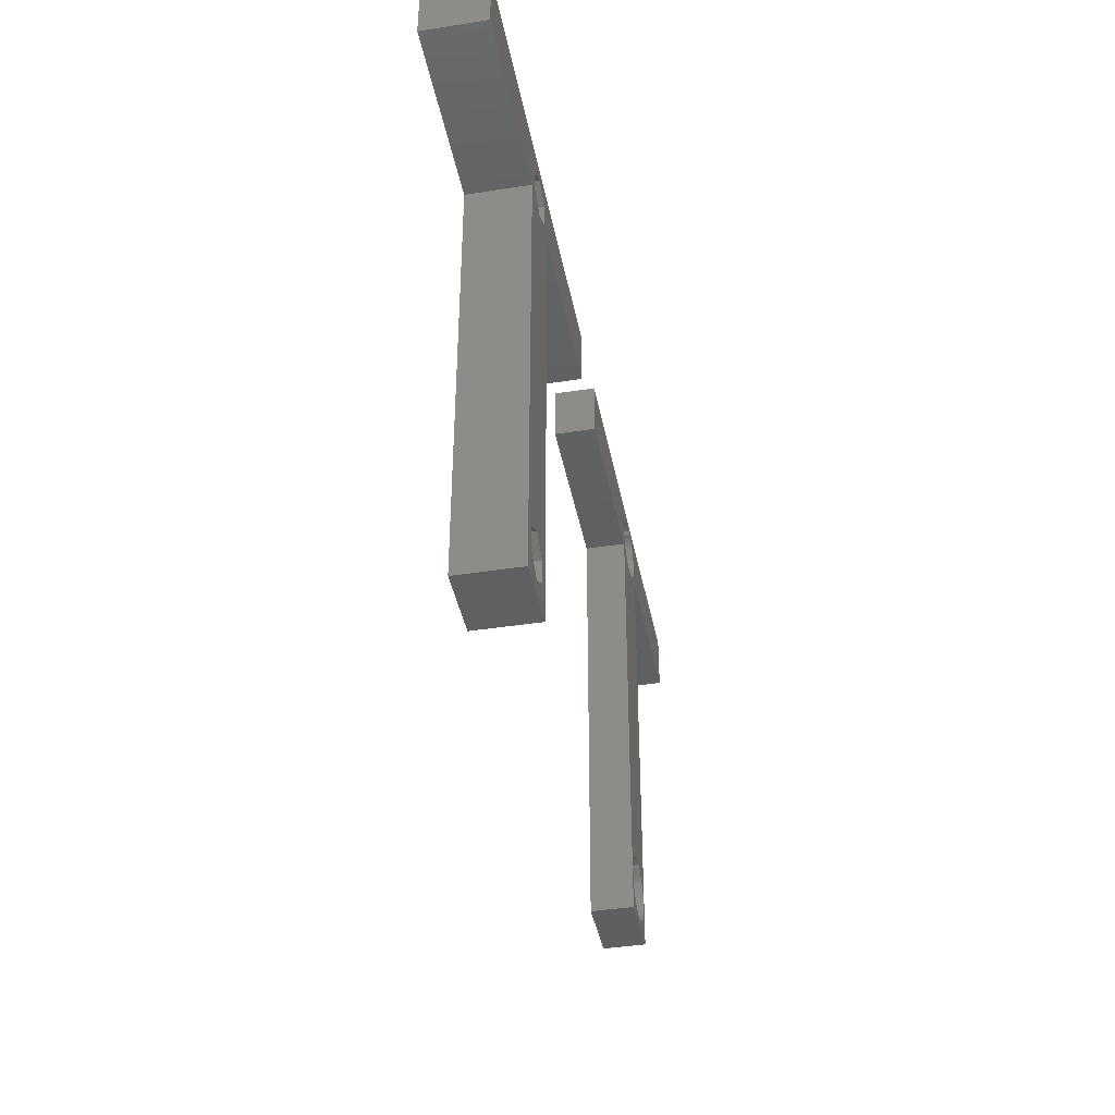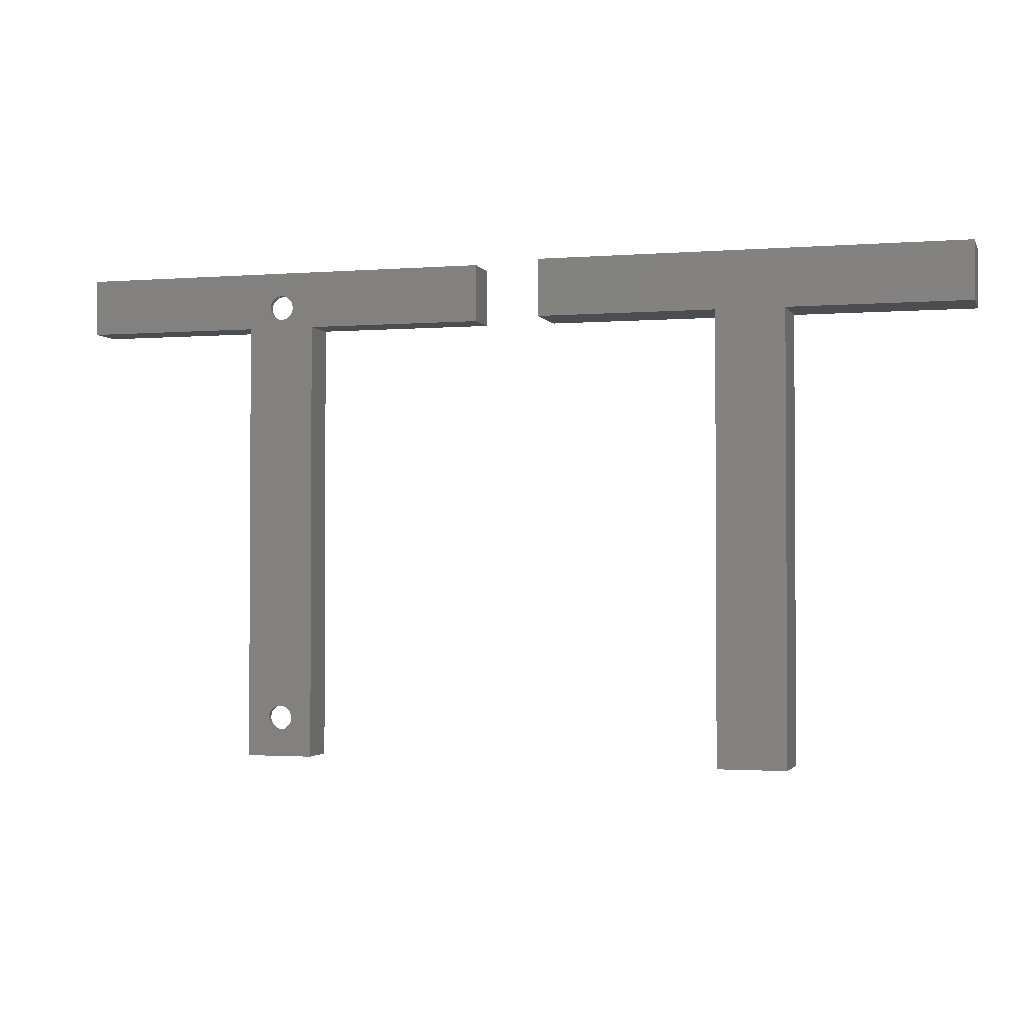
<metadata>
{"format":"stl","ext":"stl","renderer":"f3d","projection":"perspective","resolution":1024,"background":"white","views":[{"elev":-40.6,"azim":100.8,"up":"+Y"},{"elev":-1.9,"azim":15.8,"up":"+Y"}]}
</metadata>
<code>
# stl→obj: 376 verts, 752 faces
v 34.78 70.26 0
v 34 70.2 5.5
v 34.78 70.26 5.5
v 34 70.2 0
v 38.94 75.98 0
v 38.76 76.75 5.5
v 38.76 76.75 0
v 38.94 75.98 5.5
v 39 75.2 0
v 39 75.2 5.5
v 38.45 77.47 5.5
v 38.45 77.47 0
v 36.94 71.15 0
v 36.27 70.75 5.5
v 36.94 71.15 5.5
v 36.27 70.75 0
v 38.05 78.14 5.5
v 38.05 78.14 0
v 37.54 78.74 5.5
v 37.54 78.74 0
v 29 75.2 5.5
v 29.06 75.98 0
v 29.06 75.98 5.5
v 29 75.2 0
v 35.55 70.44 0
v 35.55 70.44 5.5
v 29.95 72.26 5.5
v 29.55 72.93 0
v 29.55 72.93 5.5
v 29.95 72.26 0
v 29.24 73.65 0
v 29.24 73.65 5.5
v 36.27 79.66 0
v 36.94 79.25 5.5
v 36.27 79.66 5.5
v 36.94 79.25 0
v 29.95 78.14 5.5
v 30.46 78.74 0
v 30.46 78.74 5.5
v 29.95 78.14 0
v 29.06 74.42 5.5
v 29.06 74.42 0
v 37.54 71.66 0
v 38.05 72.26 5.5
v 38.05 72.26 0
v 37.54 71.66 5.5
v 38.45 72.93 5.5
v 38.45 72.93 0
v 33.22 70.26 0
v 32.45 70.44 5.5
v 33.22 70.26 5.5
v 32.45 70.44 0
v 36 75.2 5.5
v 38.94 74.42 5.5
v 35.98 74.89 5.5
v 38.76 73.65 5.5
v 35.9 74.58 5.5
v 35.98 75.51 5.5
v 35.78 74.29 5.5
v 35.62 74.02 5.5
v 35.9 75.82 5.5
v 35.41 73.79 5.5
v 35.18 73.58 5.5
v 35.78 76.11 5.5
v 34.91 73.42 5.5
v 34.62 73.3 5.5
v 34.31 73.22 5.5
v 34 73.2 5.5
v 33.69 73.22 5.5
v 33.38 73.3 5.5
v 33.09 73.42 5.5
v 31.73 70.75 5.5
v 32.82 73.58 5.5
v 31.06 71.15 5.5
v 32.59 73.79 5.5
v 30.46 71.66 5.5
v 32.38 74.02 5.5
v 32.22 74.29 5.5
v 35.62 76.38 5.5
v 35.41 76.61 5.5
v 35.18 76.82 5.5
v 34.91 76.98 5.5
v 35.55 79.96 5.5
v 34.62 77.1 5.5
v 34.78 80.14 5.5
v 34.31 77.18 5.5
v 34 77.2 5.5
v 34 80.2 5.5
v 33.69 77.18 5.5
v 33.22 80.14 5.5
v 33.38 77.1 5.5
v 32.45 79.96 5.5
v 33.09 76.98 5.5
v 31.73 79.66 5.5
v 32.82 76.82 5.5
v 31.06 79.25 5.5
v 32.59 76.61 5.5
v 32.38 76.38 5.5
v 32.22 76.11 5.5
v 29.55 77.47 5.5
v 32.1 75.82 5.5
v 29.24 76.75 5.5
v 32.02 75.51 5.5
v 32 75.2 5.5
v 32.1 74.58 5.5
v 32.02 74.89 5.5
v 31.73 70.75 0
v 38.94 74.42 0
v 38.76 73.65 0
v 31.06 79.25 0
v 31.73 79.66 0
v 32.45 79.96 0
v 29.55 77.47 0
v 29.24 76.75 0
v 33.22 80.14 0
v 34 80.2 0
v 31.06 71.15 0
v 30.46 71.66 0
v 34.78 80.14 0
v 35.55 79.96 0
v 35.98 74.89 6.5
v 35.9 74.58 6.5
v 35.9 75.82 6.5
v 35.98 75.51 6.5
v 36 75.2 6.5
v 35.78 76.11 6.5
v 32.22 74.29 6.5
v 32.1 74.58 6.5
v 32.59 73.79 6.5
v 32.82 73.58 6.5
v 33.69 77.18 6.5
v 33.38 77.1 6.5
v 34 73.2 6.5
v 34.31 73.22 6.5
v 33.09 76.98 6.5
v 32.82 76.82 6.5
v 32.38 76.38 6.5
v 32.59 76.61 6.5
v 35.78 74.29 6.5
v 35.41 76.61 6.5
v 35.62 76.38 6.5
v 34.62 77.1 6.5
v 34.31 77.18 6.5
v 35.62 74.02 6.5
v 34.62 73.3 6.5
v 34.91 73.42 6.5
v 32.02 74.89 6.5
v 34 77.2 6.5
v 33.69 73.22 6.5
v 32.02 75.51 6.5
v 32.1 75.82 6.5
v 35.18 76.82 6.5
v 34.91 76.98 6.5
v 33.09 73.42 6.5
v 35.41 73.79 6.5
v 35.18 73.58 6.5
v 32.22 76.11 6.5
v 33.38 73.3 6.5
v 32.38 74.02 6.5
v 32 75.2 6.5
v 34.78 1.462 0
v 34 1.4 5.5
v 34.78 1.462 5.5
v 34 1.4 0
v 38.94 7.182 0
v 38.76 7.945 5.5
v 38.76 7.945 0
v 38.94 7.182 5.5
v 39 6.4 0
v 39 6.4 5.5
v 38.45 8.67 5.5
v 38.45 8.67 0
v 36.94 2.355 0
v 36.27 1.945 5.5
v 36.94 2.355 5.5
v 36.27 1.945 0
v 38.05 9.339 5.5
v 38.05 9.339 0
v 37.54 9.936 5.5
v 37.54 9.936 0
v 29 6.4 5.5
v 29.06 7.182 0
v 29.06 7.182 5.5
v 29 6.4 0
v 35.55 1.645 0
v 35.55 1.645 5.5
v 29.95 3.461 5.5
v 29.55 4.13 0
v 29.55 4.13 5.5
v 29.95 3.461 0
v 29.24 4.855 0
v 29.24 4.855 5.5
v 36.27 10.86 0
v 36.94 10.45 5.5
v 36.27 10.86 5.5
v 36.94 10.45 0
v 29.95 9.339 5.5
v 30.46 9.936 0
v 30.46 9.936 5.5
v 29.95 9.339 0
v 29.06 5.618 5.5
v 29.06 5.618 0
v 37.54 2.864 0
v 38.05 3.461 5.5
v 38.05 3.461 0
v 37.54 2.864 5.5
v 38.45 4.13 5.5
v 38.45 4.13 0
v 33.22 1.462 0
v 32.45 1.645 5.5
v 33.22 1.462 5.5
v 32.45 1.645 0
v 36 6.4 5.5
v 38.94 5.618 5.5
v 35.98 6.087 5.5
v 38.76 4.855 5.5
v 35.9 5.782 5.5
v 35.98 6.713 5.5
v 35.78 5.492 5.5
v 35.62 5.224 5.5
v 35.9 7.018 5.5
v 35.41 4.986 5.5
v 35.18 4.782 5.5
v 35.78 7.308 5.5
v 34.91 4.618 5.5
v 34.62 4.498 5.5
v 34.31 4.425 5.5
v 34 4.4 5.5
v 33.69 4.425 5.5
v 33.38 4.498 5.5
v 33.09 4.618 5.5
v 31.73 1.945 5.5
v 32.82 4.782 5.5
v 31.06 2.355 5.5
v 32.59 4.986 5.5
v 30.46 2.864 5.5
v 32.38 5.224 5.5
v 32.22 5.492 5.5
v 35.62 7.576 5.5
v 35.41 7.814 5.5
v 35.18 8.018 5.5
v 34.91 8.182 5.5
v 35.55 11.16 5.5
v 34.62 8.302 5.5
v 34.78 11.34 5.5
v 34.31 8.375 5.5
v 34 8.4 5.5
v 34 11.4 5.5
v 33.69 8.375 5.5
v 33.22 11.34 5.5
v 33.38 8.302 5.5
v 32.45 11.16 5.5
v 33.09 8.182 5.5
v 31.73 10.86 5.5
v 32.82 8.018 5.5
v 31.06 10.45 5.5
v 32.59 7.814 5.5
v 32.38 7.576 5.5
v 32.22 7.308 5.5
v 29.55 8.67 5.5
v 32.1 7.018 5.5
v 29.24 7.945 5.5
v 32.02 6.713 5.5
v 32 6.4 5.5
v 32.1 5.782 5.5
v 32.02 6.087 5.5
v 31.73 1.945 0
v 38.94 5.618 0
v 38.76 4.855 0
v 31.06 10.45 0
v 31.73 10.86 0
v 32.45 11.16 0
v 29.55 8.67 0
v 29.24 7.945 0
v 33.22 11.34 0
v 34 11.4 0
v 31.06 2.355 0
v 30.46 2.864 0
v 34.78 11.34 0
v 35.55 11.16 0
v 35.98 6.087 6.5
v 35.9 5.782 6.5
v 35.9 7.018 6.5
v 35.98 6.713 6.5
v 36 6.4 6.5
v 35.78 7.308 6.5
v 32.22 5.492 6.5
v 32.1 5.782 6.5
v 32.59 4.986 6.5
v 32.82 4.782 6.5
v 33.69 8.375 6.5
v 33.38 8.302 6.5
v 34 4.4 6.5
v 34.31 4.425 6.5
v 33.09 8.182 6.5
v 32.82 8.018 6.5
v 32.38 7.576 6.5
v 32.59 7.814 6.5
v 35.78 5.492 6.5
v 35.41 7.814 6.5
v 35.62 7.576 6.5
v 34.62 8.302 6.5
v 34.31 8.375 6.5
v 35.62 5.224 6.5
v 34.62 4.498 6.5
v 34.91 4.618 6.5
v 32.02 6.087 6.5
v 34 8.4 6.5
v 33.69 4.425 6.5
v 32.02 6.713 6.5
v 32.1 7.018 6.5
v 35.18 8.018 6.5
v 34.91 8.182 6.5
v 33.09 4.618 6.5
v 35.41 4.986 6.5
v 35.18 4.782 6.5
v 32.22 7.308 6.5
v 33.38 4.498 6.5
v 32.38 5.224 6.5
v 32 6.4 6.5
v 39.44 71.81 0
v 28.43 71.81 0
v 39.44 0 0
v 28.43 0 0
v 68.19 71.81 0
v 68.19 81.02 0
v -0.326 71.81 0
v -0.326 81.02 0
v 39.44 71.81 6.5
v 28.43 71.81 6.5
v 28.43 0 6.5
v 68.19 81.02 6.5
v 68.19 71.81 6.5
v -0.326 81.02 6.5
v -0.326 71.81 6.5
v 39.44 0 6.5
v 114 71.2 0
v 119.4 71.81 0
v 114 10.4 0
v 117.5 73.2 0
v 108.4 71.81 0
v 110.5 8.4 0
v 117.5 8.4 0
v 119.4 0 0
v 117.5 4.4 0
v 114 2.4 0
v 108.4 0 0
v 110.5 4.4 0
v 110.5 73.2 0
v 148.2 81.02 0
v 148.2 71.81 0
v 117.5 77.2 0
v 114 79.2 0
v 110.5 77.2 0
v 79.67 81.02 0
v 79.67 71.81 0
v 148.2 81.02 10
v 119.4 71.81 10
v 148.2 71.81 10
v 108.4 71.81 10
v 119.4 0 10
v 79.67 81.02 10
v 79.67 71.81 10
v 108.4 0 10
v 117.5 77.2 6.4
v 114 79.2 6.4
v 114 71.2 6.4
v 117.5 73.2 6.4
v 110.5 77.2 6.4
v 110.5 73.2 6.4
v 117.5 8.4 6.4
v 114 10.4 6.4
v 110.5 8.4 6.4
v 114 2.4 6.4
v 117.5 4.4 6.4
v 110.5 4.4 6.4
f 1 2 3
f 2 1 4
f 5 6 7
f 6 5 8
f 9 8 5
f 8 9 10
f 7 11 12
f 11 7 6
f 13 14 15
f 14 13 16
f 12 17 18
f 17 12 11
f 18 19 20
f 19 18 17
f 21 22 23
f 22 21 24
f 25 3 26
f 3 25 1
f 27 28 29
f 28 27 30
f 29 31 32
f 31 29 28
f 33 34 35
f 34 33 36
f 37 38 39
f 38 37 40
f 41 24 21
f 24 41 42
f 43 44 45
f 44 43 46
f 45 47 48
f 47 45 44
f 49 50 51
f 50 49 52
f 53 10 54
f 55 54 56
f 10 53 8
f 57 56 47
f 58 8 53
f 59 47 44
f 8 58 6
f 60 44 46
f 61 6 58
f 62 46 15
f 6 61 11
f 63 15 14
f 64 11 61
f 11 64 17
f 54 55 53
f 56 57 55
f 47 59 57
f 44 60 59
f 65 14 26
f 46 62 60
f 15 63 62
f 14 65 63
f 66 26 3
f 26 66 65
f 3 67 66
f 2 67 3
f 2 68 67
f 2 69 68
f 51 69 2
f 69 51 70
f 50 70 51
f 70 50 71
f 72 71 50
f 71 72 73
f 74 73 72
f 73 74 75
f 76 75 74
f 75 76 77
f 77 27 78
f 27 77 76
f 79 17 64
f 17 79 19
f 80 19 79
f 19 80 34
f 81 34 80
f 34 81 35
f 82 35 81
f 35 82 83
f 84 83 82
f 83 84 85
f 86 85 84
f 87 85 86
f 87 88 85
f 89 88 87
f 90 89 91
f 89 90 88
f 92 91 93
f 94 93 95
f 96 95 97
f 91 92 90
f 39 97 98
f 37 98 99
f 100 99 101
f 102 101 103
f 93 94 92
f 23 103 104
f 29 78 27
f 78 29 105
f 95 96 94
f 32 105 29
f 97 39 96
f 105 32 106
f 98 37 39
f 41 106 32
f 99 100 37
f 106 41 104
f 101 102 100
f 21 104 41
f 103 23 102
f 104 21 23
f 32 42 41
f 42 32 31
f 52 72 50
f 72 52 107
f 108 10 9
f 10 108 54
f 109 54 108
f 54 109 56
f 38 96 39
f 96 38 110
f 111 92 94
f 92 111 112
f 36 19 34
f 19 36 20
f 100 40 37
f 40 100 113
f 102 113 100
f 113 102 114
f 112 90 92
f 90 112 115
f 115 88 90
f 88 115 116
f 117 76 74
f 76 117 118
f 116 85 88
f 85 116 119
f 76 30 27
f 30 76 118
f 43 15 46
f 15 43 13
f 120 35 83
f 35 120 33
f 23 114 102
f 114 23 22
f 119 83 85
f 83 119 120
f 48 56 109
f 56 48 47
f 16 26 14
f 26 16 25
f 110 94 96
f 94 110 111
f 4 51 2
f 51 4 49
f 107 74 72
f 74 107 117
f 57 121 55
f 121 57 122
f 58 123 61
f 123 58 124
f 53 124 58
f 124 53 125
f 61 126 64
f 126 61 123
f 127 105 128
f 105 127 78
f 73 129 130
f 129 73 75
f 91 131 132
f 131 91 89
f 67 133 134
f 133 67 68
f 95 135 136
f 135 95 93
f 137 97 138
f 97 137 98
f 59 122 57
f 122 59 139
f 79 140 80
f 140 79 141
f 86 142 143
f 142 86 84
f 60 139 59
f 139 60 144
f 65 145 146
f 145 65 66
f 128 106 147
f 106 128 105
f 89 148 131
f 148 89 87
f 68 149 133
f 149 68 69
f 150 101 151
f 101 150 103
f 97 136 138
f 136 97 95
f 64 141 79
f 141 64 126
f 82 152 153
f 152 82 81
f 71 130 154
f 130 71 73
f 62 144 60
f 144 62 155
f 63 146 156
f 146 63 65
f 55 125 53
f 125 55 121
f 81 140 152
f 140 81 80
f 84 153 142
f 153 84 82
f 151 99 157
f 99 151 101
f 66 134 145
f 134 66 67
f 87 143 148
f 143 87 86
f 93 132 135
f 132 93 91
f 69 158 149
f 158 69 70
f 159 78 127
f 78 159 77
f 129 77 159
f 77 129 75
f 147 104 160
f 104 147 106
f 70 154 158
f 154 70 71
f 160 103 150
f 103 160 104
f 157 98 137
f 98 157 99
f 62 156 155
f 156 62 63
f 161 162 163
f 162 161 164
f 165 166 167
f 166 165 168
f 169 168 165
f 168 169 170
f 167 171 172
f 171 167 166
f 173 174 175
f 174 173 176
f 172 177 178
f 177 172 171
f 178 179 180
f 179 178 177
f 181 182 183
f 182 181 184
f 185 163 186
f 163 185 161
f 187 188 189
f 188 187 190
f 189 191 192
f 191 189 188
f 193 194 195
f 194 193 196
f 197 198 199
f 198 197 200
f 201 184 181
f 184 201 202
f 203 204 205
f 204 203 206
f 205 207 208
f 207 205 204
f 209 210 211
f 210 209 212
f 213 170 214
f 215 214 216
f 170 213 168
f 217 216 207
f 218 168 213
f 219 207 204
f 168 218 166
f 220 204 206
f 221 166 218
f 222 206 175
f 166 221 171
f 223 175 174
f 224 171 221
f 171 224 177
f 214 215 213
f 216 217 215
f 207 219 217
f 204 220 219
f 225 174 186
f 206 222 220
f 175 223 222
f 174 225 223
f 226 186 163
f 186 226 225
f 163 227 226
f 162 227 163
f 162 228 227
f 162 229 228
f 211 229 162
f 229 211 230
f 210 230 211
f 230 210 231
f 232 231 210
f 231 232 233
f 234 233 232
f 233 234 235
f 236 235 234
f 235 236 237
f 237 187 238
f 187 237 236
f 239 177 224
f 177 239 179
f 240 179 239
f 179 240 194
f 241 194 240
f 194 241 195
f 242 195 241
f 195 242 243
f 244 243 242
f 243 244 245
f 246 245 244
f 247 245 246
f 247 248 245
f 249 248 247
f 250 249 251
f 249 250 248
f 252 251 253
f 254 253 255
f 256 255 257
f 251 252 250
f 199 257 258
f 197 258 259
f 260 259 261
f 262 261 263
f 253 254 252
f 183 263 264
f 189 238 187
f 238 189 265
f 255 256 254
f 192 265 189
f 257 199 256
f 265 192 266
f 258 197 199
f 201 266 192
f 259 260 197
f 266 201 264
f 261 262 260
f 181 264 201
f 263 183 262
f 264 181 183
f 192 202 201
f 202 192 191
f 212 232 210
f 232 212 267
f 268 170 169
f 170 268 214
f 269 214 268
f 214 269 216
f 198 256 199
f 256 198 270
f 271 252 254
f 252 271 272
f 196 179 194
f 179 196 180
f 260 200 197
f 200 260 273
f 262 273 260
f 273 262 274
f 272 250 252
f 250 272 275
f 275 248 250
f 248 275 276
f 277 236 234
f 236 277 278
f 276 245 248
f 245 276 279
f 236 190 187
f 190 236 278
f 203 175 206
f 175 203 173
f 280 195 243
f 195 280 193
f 183 274 262
f 274 183 182
f 279 243 245
f 243 279 280
f 208 216 269
f 216 208 207
f 176 186 174
f 186 176 185
f 270 254 256
f 254 270 271
f 164 211 162
f 211 164 209
f 267 234 232
f 234 267 277
f 217 281 215
f 281 217 282
f 218 283 221
f 283 218 284
f 213 284 218
f 284 213 285
f 221 286 224
f 286 221 283
f 287 265 288
f 265 287 238
f 233 289 290
f 289 233 235
f 251 291 292
f 291 251 249
f 227 293 294
f 293 227 228
f 255 295 296
f 295 255 253
f 297 257 298
f 257 297 258
f 219 282 217
f 282 219 299
f 239 300 240
f 300 239 301
f 246 302 303
f 302 246 244
f 220 299 219
f 299 220 304
f 225 305 306
f 305 225 226
f 288 266 307
f 266 288 265
f 249 308 291
f 308 249 247
f 228 309 293
f 309 228 229
f 310 261 311
f 261 310 263
f 257 296 298
f 296 257 255
f 224 301 239
f 301 224 286
f 242 312 313
f 312 242 241
f 231 290 314
f 290 231 233
f 222 304 220
f 304 222 315
f 223 306 316
f 306 223 225
f 215 285 213
f 285 215 281
f 241 300 312
f 300 241 240
f 244 313 302
f 313 244 242
f 311 259 317
f 259 311 261
f 226 294 305
f 294 226 227
f 247 303 308
f 303 247 246
f 253 292 295
f 292 253 251
f 229 318 309
f 318 229 230
f 319 238 287
f 238 319 237
f 289 237 319
f 237 289 235
f 307 264 320
f 264 307 266
f 230 314 318
f 314 230 231
f 320 263 310
f 263 320 264
f 317 258 297
f 258 317 259
f 222 316 315
f 316 222 223
f 167 321 165
f 321 108 9
f 172 321 167
f 321 109 108
f 178 321 172
f 321 48 109
f 180 321 178
f 321 45 48
f 196 321 180
f 321 43 45
f 193 321 196
f 321 13 43
f 16 321 193
f 321 16 13
f 280 16 193
f 280 25 16
f 279 25 280
f 279 1 25
f 276 1 279
f 276 4 1
f 275 4 276
f 275 49 4
f 272 49 275
f 272 52 49
f 322 272 271
f 272 322 52
f 322 271 270
f 52 322 107
f 322 270 198
f 107 322 117
f 322 198 200
f 117 322 118
f 322 200 273
f 118 322 30
f 322 273 274
f 30 322 28
f 322 274 182
f 28 322 31
f 322 182 184
f 31 322 42
f 323 169 321
f 323 268 169
f 323 269 268
f 323 208 269
f 323 205 208
f 323 203 205
f 323 173 203
f 323 176 173
f 323 185 176
f 323 161 185
f 323 164 161
f 324 164 323
f 322 184 324
f 202 324 184
f 191 324 202
f 188 324 191
f 190 324 188
f 278 324 190
f 277 324 278
f 267 324 277
f 212 324 267
f 209 324 212
f 164 324 209
f 9 325 321
f 165 321 169
f 325 9 326
f 5 326 9
f 7 326 5
f 12 326 7
f 18 326 12
f 20 326 18
f 36 326 20
f 33 326 36
f 120 326 33
f 119 326 120
f 116 326 119
f 42 322 24
f 327 24 322
f 328 24 327
f 24 328 22
f 22 328 114
f 114 328 113
f 113 328 40
f 40 328 38
f 38 328 110
f 110 328 111
f 116 328 326
f 115 328 116
f 112 328 115
f 111 328 112
f 122 329 121
f 329 284 285
f 139 329 122
f 329 283 284
f 144 329 139
f 329 286 283
f 155 329 144
f 329 301 286
f 156 329 155
f 329 300 301
f 146 329 156
f 329 312 300
f 145 329 146
f 329 313 312
f 134 329 145
f 329 302 313
f 133 329 134
f 329 303 302
f 329 133 330
f 308 329 330
f 330 133 149
f 329 308 303
f 330 149 158
f 308 330 291
f 330 158 154
f 291 330 292
f 330 154 130
f 292 330 295
f 330 130 129
f 295 330 296
f 330 129 159
f 296 330 298
f 330 159 127
f 298 330 297
f 330 127 128
f 297 330 317
f 330 128 147
f 331 317 330
f 330 147 160
f 317 331 311
f 332 329 333
f 121 329 125
f 126 329 332
f 329 124 125
f 329 123 124
f 329 126 123
f 332 141 126
f 332 140 141
f 332 152 140
f 332 153 152
f 332 142 153
f 332 143 142
f 332 148 143
f 334 148 332
f 311 331 310
f 150 330 160
f 151 330 150
f 157 330 151
f 137 330 157
f 334 137 138
f 148 334 131
f 334 132 131
f 334 135 132
f 334 136 135
f 334 138 136
f 137 334 330
f 330 334 335
f 329 285 336
f 281 336 285
f 282 336 281
f 299 336 282
f 304 336 299
f 315 336 304
f 316 336 315
f 306 336 316
f 305 336 306
f 294 336 305
f 293 336 294
f 331 293 309
f 331 309 318
f 331 318 314
f 331 314 290
f 293 331 336
f 289 331 290
f 319 331 289
f 287 331 319
f 288 331 287
f 307 331 288
f 320 331 307
f 310 331 320
f 321 333 329
f 333 321 325
f 333 326 332
f 326 333 325
f 326 334 332
f 334 326 328
f 327 334 328
f 334 327 335
f 327 330 335
f 330 327 322
f 324 330 322
f 330 324 331
f 324 336 331
f 336 324 323
f 336 321 329
f 321 336 323
f 337 338 339
f 338 337 340
f 341 339 342
f 339 341 337
f 343 344 345
f 344 346 345
f 347 342 348
f 337 341 349
f 342 347 341
f 346 347 348
f 347 346 344
f 338 350 351
f 344 343 338
f 339 338 343
f 352 338 340
f 338 352 350
f 353 350 352
f 349 341 354
f 355 341 356
f 341 355 354
f 353 355 350
f 354 355 353
f 357 358 359
f 358 360 361
f 357 360 358
f 362 360 357
f 360 362 363
f 361 360 364
f 338 359 358
f 359 338 351
f 359 350 357
f 350 359 351
f 350 362 357
f 362 350 355
f 356 362 355
f 362 356 363
f 356 360 363
f 360 356 341
f 347 360 341
f 360 347 364
f 347 361 364
f 361 347 344
f 361 338 358
f 338 361 344
f 353 365 366
f 365 353 352
f 340 367 368
f 367 340 337
f 354 366 369
f 366 354 353
f 370 354 369
f 354 370 349
f 337 370 367
f 370 337 349
f 340 365 352
f 365 340 368
f 367 365 368
f 367 366 365
f 370 366 367
f 366 370 369
f 339 371 372
f 371 339 343
f 342 372 373
f 372 342 339
f 374 371 375
f 374 372 371
f 376 372 374
f 372 376 373
f 376 342 373
f 342 376 348
f 346 376 374
f 376 346 348
f 345 374 375
f 374 345 346
f 345 371 343
f 371 345 375

</code>
